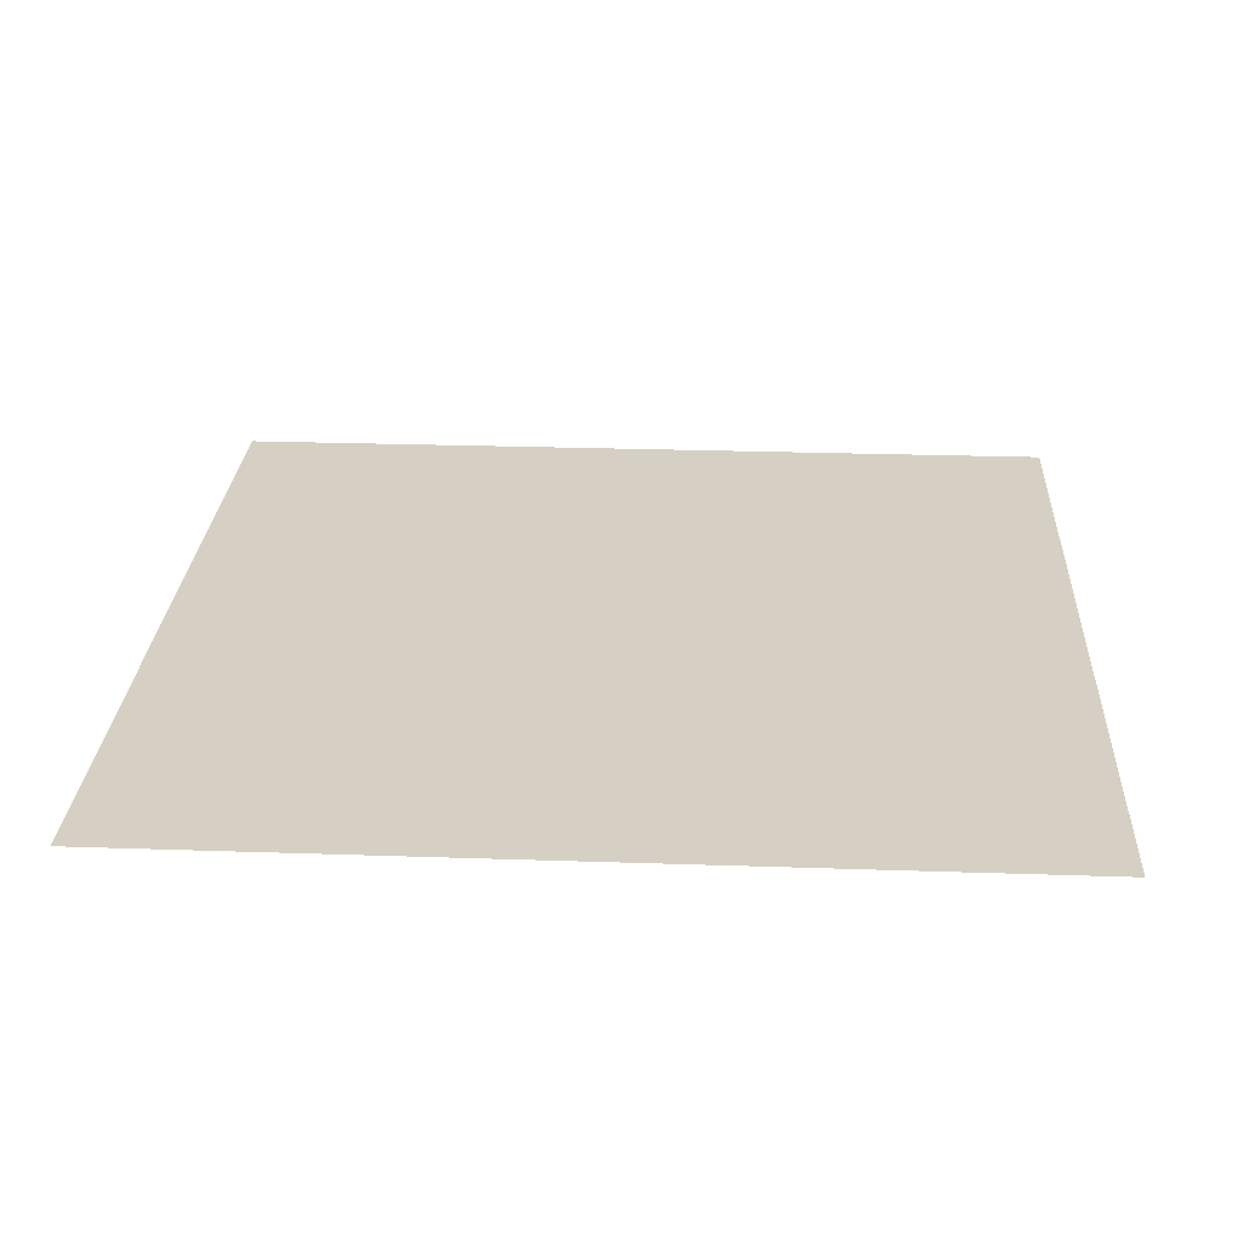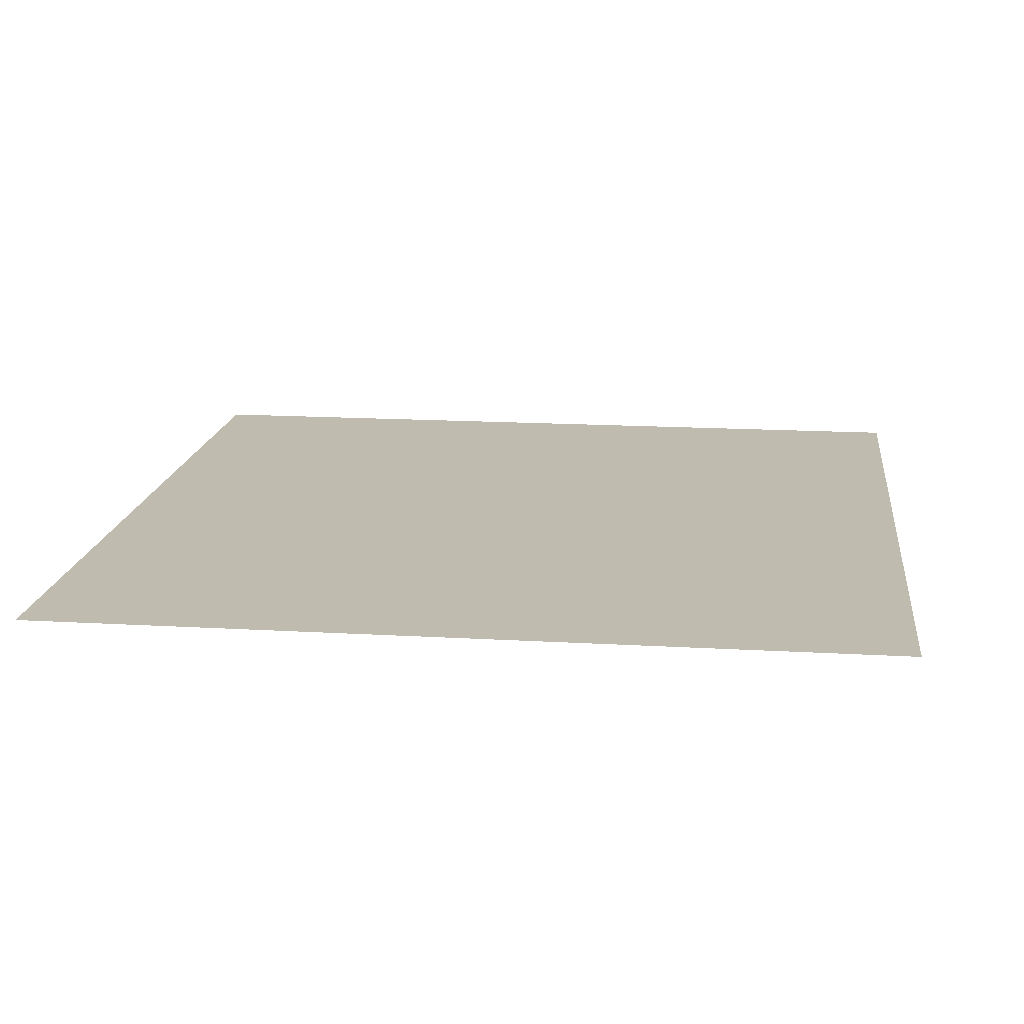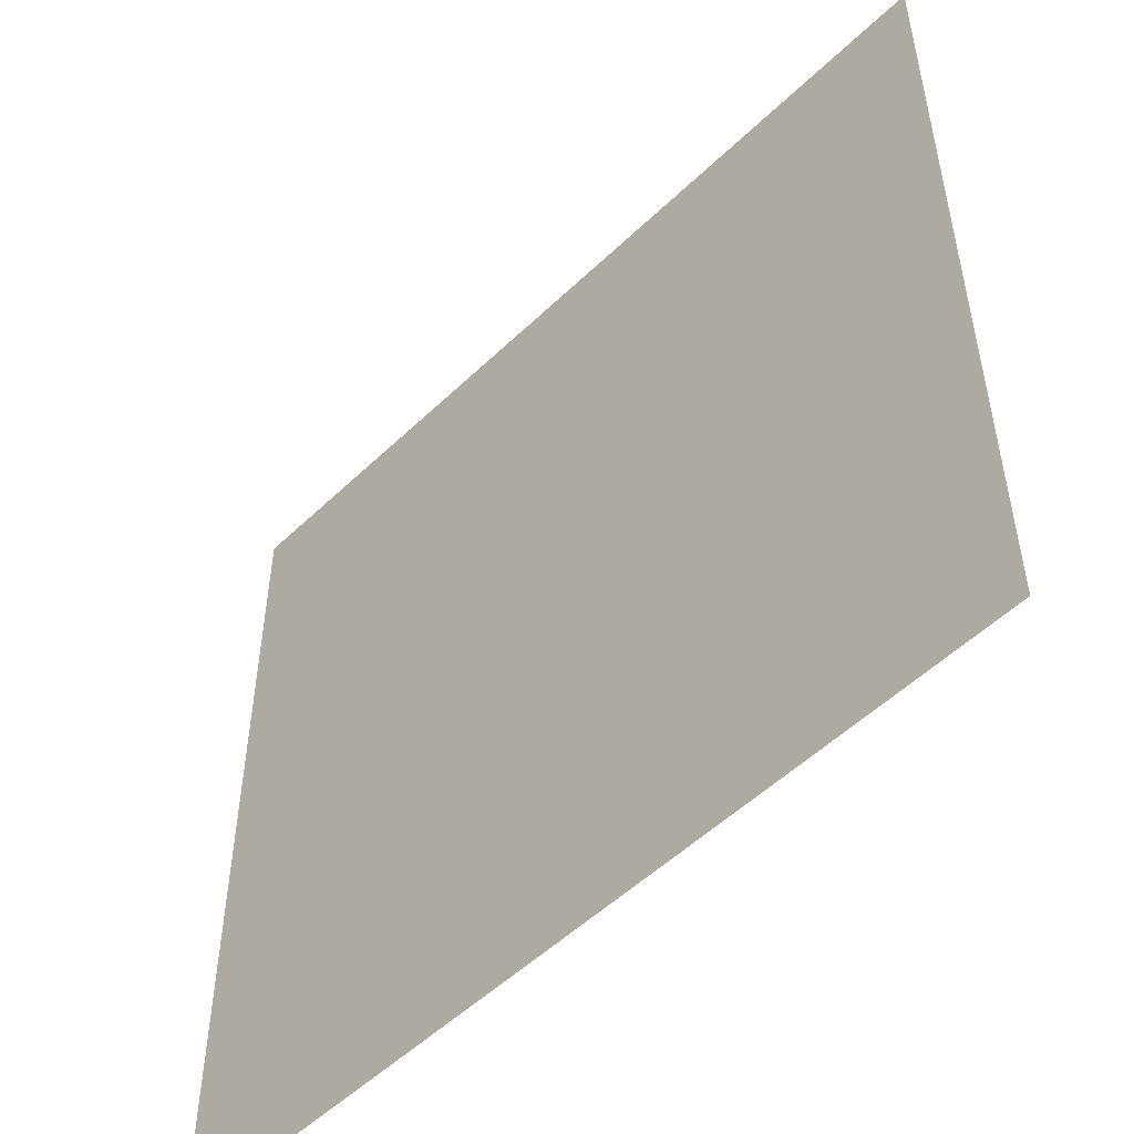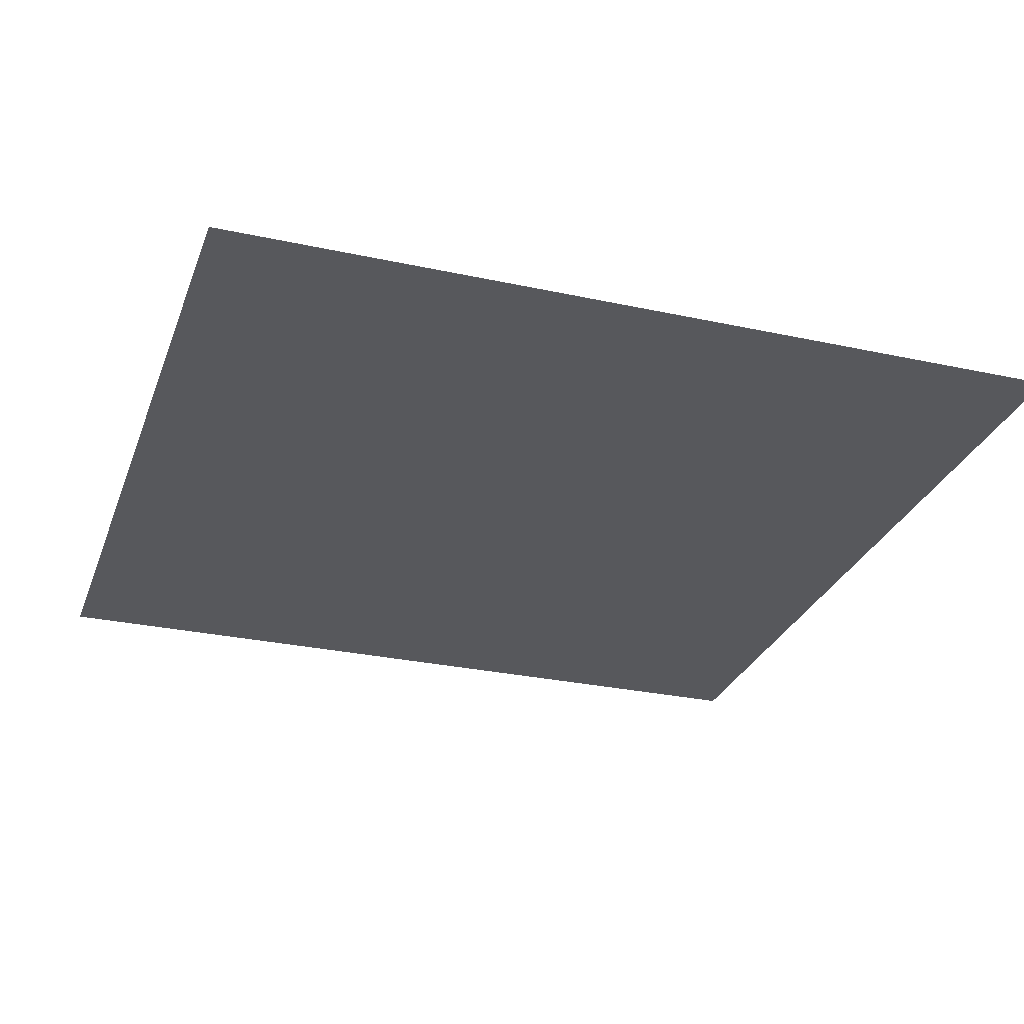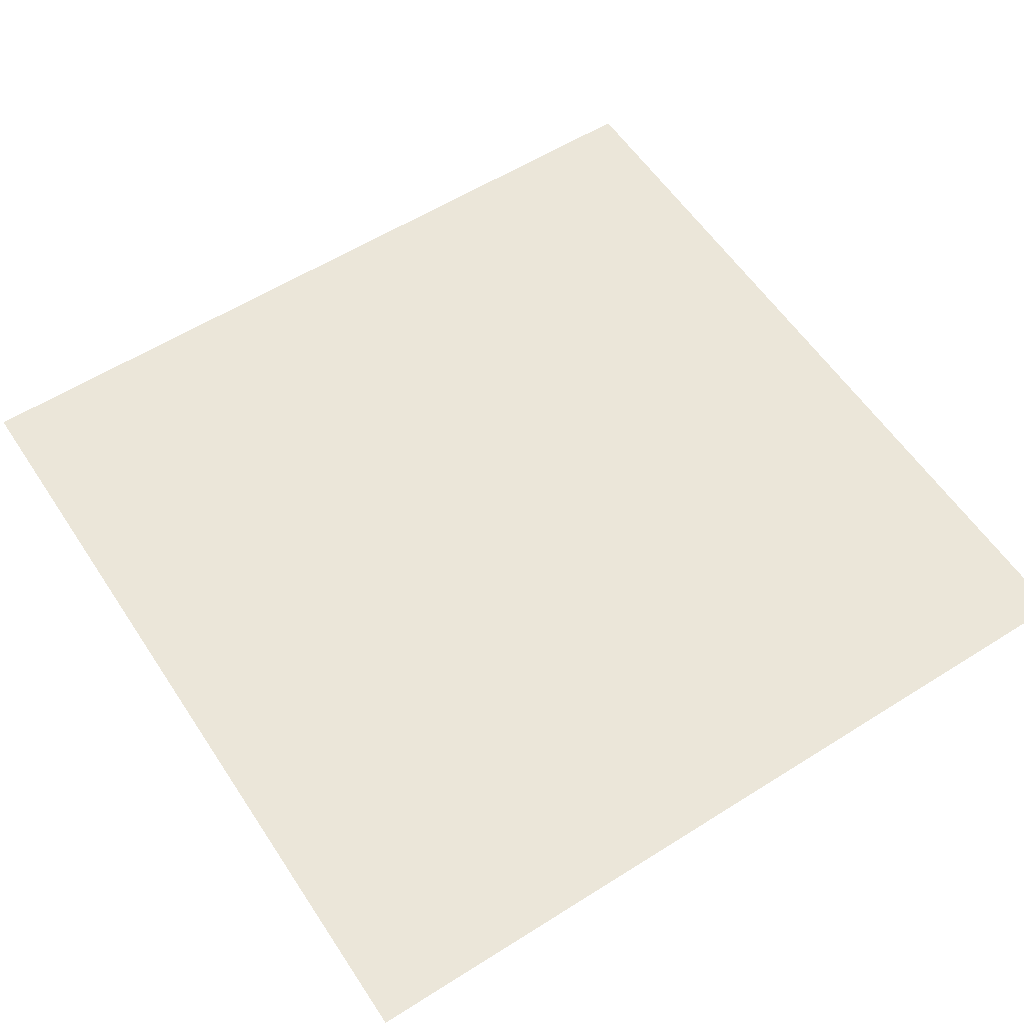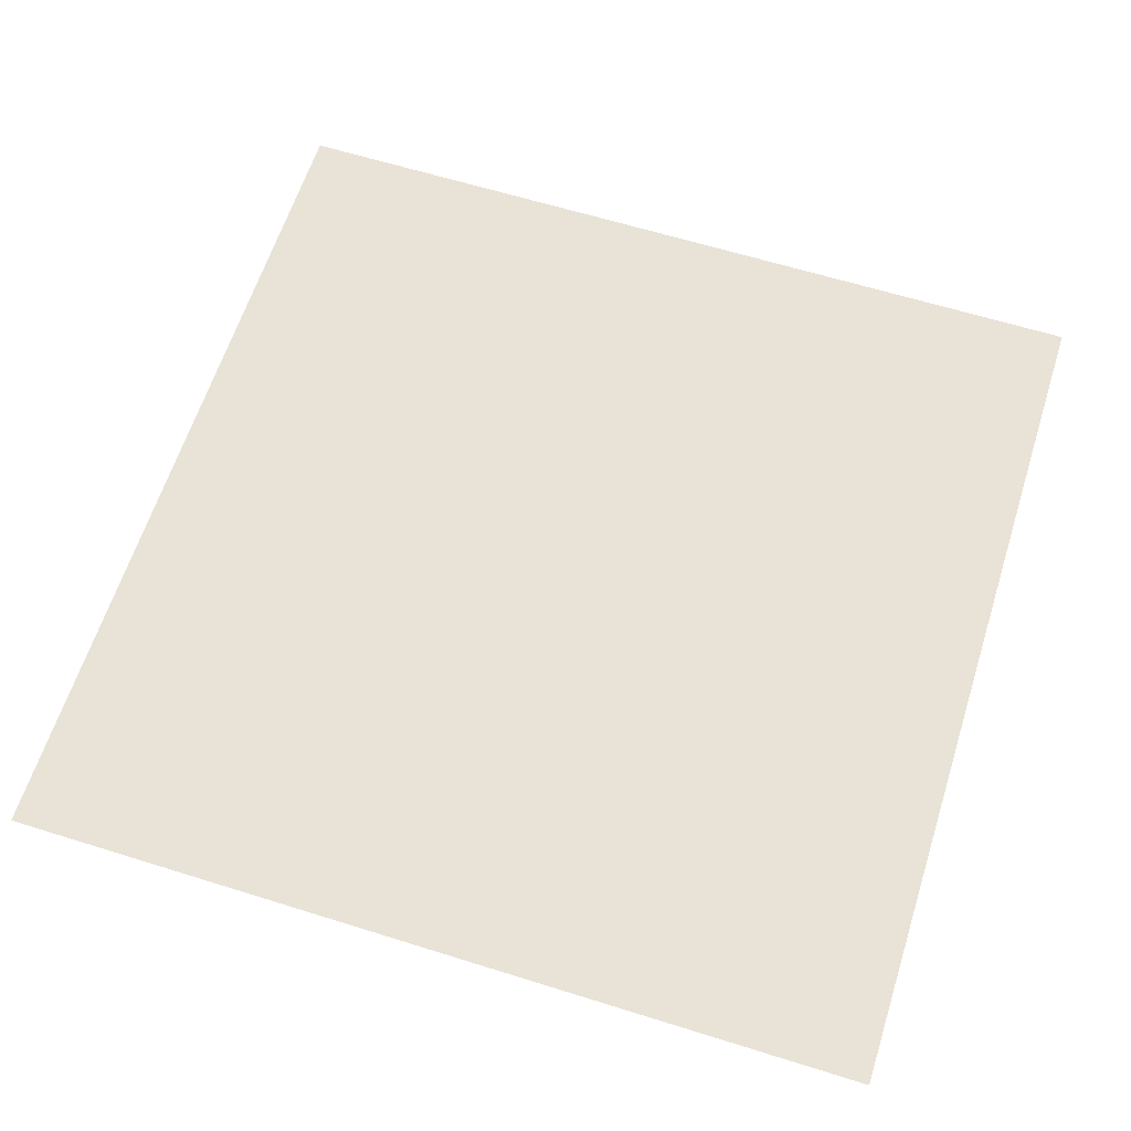
<metadata>
{"format":"obj","ext":"obj","renderer":"f3d","projection":"perspective","resolution":1024,"background":"white","views":[{"elev":26.0,"azim":-86.9,"up":"+Z"},{"elev":16.1,"azim":96.9,"up":"+Z"},{"elev":-52.3,"azim":-134.1,"up":"+Y"},{"elev":-28.5,"azim":71.9,"up":"+Z"},{"elev":57.6,"azim":56.8,"up":"+Z"},{"elev":62.5,"azim":-162.4,"up":"+Z"}]}
</metadata>
<code>
v 0 0 0
v 0 1 0
v 1 0 0
v 2 0 0
v 3 1 0
v 2 1 0
v 3 0 0
v 4 0 0
v 5 0 0
v 6 0 0
v 6 1 0
v 5 1 0
v 7 1 0
v 7 0 0
v 8 0 0
v 9 0 0
v 10 0 0
v 11 0 0
v 12 0 0
v 12 1 0
v 13 1 0
v 13 0 0
v 14 0 0
v 14 1 0
v 15 0 0
v 16 0 0
v 16 1 0
v 1 1 0
v 0 2 0
v 4 1 0
v 8 1 0
v 9 1 0
v 10 1 0
v 11 1 0
v 12 2 0
v 13 2 0
v 15 1 0
v 1 3 0
v 1 2 0
v 2 2 0
v 3 3 0
v 3 2 0
v 4 2 0
v 5 3 0
v 4 3 0
v 5 2 0
v 6 3 0
v 6 2 0
v 7 2 0
v 7 3 0
v 8 2 0
v 9 2 0
v 10 2 0
v 11 2 0
v 11 3 0
v 10 3 0
v 12 3 0
v 14 2 0
v 14 3 0
v 15 2 0
v 16 2 0
v 16 3 0
v 0 3 0
v 0 4 0
v 2 3 0
v 3 4 0
v 2 4 0
v 5 4 0
v 8 3 0
v 9 3 0
v 12 4 0
v 11 4 0
v 13 3 0
v 13 4 0
v 14 4 0
v 15 3 0
v 1 4 0
v 1 5 0
v 2 5 0
v 4 4 0
v 4 5 0
v 3 5 0
v 6 4 0
v 6 5 0
v 7 4 0
v 8 4 0
v 8 5 0
v 9 4 0
v 9 5 0
v 10 4 0
v 14 5 0
v 15 4 0
v 16 4 0
v 15 5 0
v 0 5 0
v 1 6 0
v 0 6 0
v 2 6 0
v 5 5 0
v 7 6 0
v 7 5 0
v 8 6 0
v 10 5 0
v 10 6 0
v 11 5 0
v 12 5 0
v 13 5 0
v 14 6 0
v 16 5 0
v 2 7 0
v 3 6 0
v 4 7 0
v 4 6 0
v 5 6 0
v 5 7 0
v 6 7 0
v 6 6 0
v 8 7 0
v 9 6 0
v 11 7 0
v 10 7 0
v 11 6 0
v 12 6 0
v 13 6 0
v 13 7 0
v 15 6 0
v 14 7 0
v 16 6 0
v 0 7 0
v 1 7 0
v 0 8 0
v 3 7 0
v 4 8 0
v 7 7 0
v 7 8 0
v 9 7 0
v 9 8 0
v 12 7 0
v 15 7 0
v 16 7 0
v 0 9 0
v 1 8 0
v 2 8 0
v 1 9 0
v 3 9 0
v 2 9 0
v 3 8 0
v 5 8 0
v 6 8 0
v 5 9 0
v 8 8 0
v 7 9 0
v 9 9 0
v 10 8 0
v 11 8 0
v 11 9 0
v 12 8 0
v 13 8 0
v 13 9 0
v 14 8 0
v 15 8 0
v 16 8 0
v 3 10 0
v 2 10 0
v 4 9 0
v 5 10 0
v 6 9 0
v 6 10 0
v 8 9 0
v 9 10 0
v 8 10 0
v 10 10 0
v 10 9 0
v 12 9 0
v 11 10 0
v 14 9 0
v 15 9 0
v 16 9 0
v 0 10 0
v 0 11 0
v 1 10 0
v 4 10 0
v 6 11 0
v 7 10 0
v 7 11 0
v 12 10 0
v 13 10 0
v 12 11 0
v 13 11 0
v 14 10 0
v 15 10 0
v 16 10 0
v 1 11 0
v 2 11 0
v 3 11 0
v 2 12 0
v 4 11 0
v 4 12 0
v 5 11 0
v 5 12 0
v 6 12 0
v 8 11 0
v 9 11 0
v 10 11 0
v 10 12 0
v 11 11 0
v 11 12 0
v 12 12 0
v 14 11 0
v 13 12 0
v 14 12 0
v 15 11 0
v 16 11 0
v 15 12 0
v 0 12 0
v 1 12 0
v 0 13 0
v 3 12 0
v 3 13 0
v 4 13 0
v 7 12 0
v 8 12 0
v 9 12 0
v 16 12 0
v 15 13 0
v 1 13 0
v 1 14 0
v 2 13 0
v 5 13 0
v 4 14 0
v 6 14 0
v 5 14 0
v 6 13 0
v 7 14 0
v 7 13 0
v 8 13 0
v 9 13 0
v 10 13 0
v 11 13 0
v 12 13 0
v 13 14 0
v 12 14 0
v 13 13 0
v 14 13 0
v 15 14 0
v 14 14 0
v 16 13 0
v 0 14 0
v 2 14 0
v 2 15 0
v 3 14 0
v 3 15 0
v 4 15 0
v 5 15 0
v 8 14 0
v 7 15 0
v 8 15 0
v 9 14 0
v 10 14 0
v 11 15 0
v 11 14 0
v 12 15 0
v 13 15 0
v 14 15 0
v 16 14 0
v 16 15 0
v 0 15 0
v 1 15 0
v 0 16 0
v 2 16 0
v 1 16 0
v 4 16 0
v 3 16 0
v 5 16 0
v 6 16 0
v 6 15 0
v 7 16 0
v 9 15 0
v 9 16 0
v 8 16 0
v 10 15 0
v 10 16 0
v 11 16 0
v 13 16 0
v 12 16 0
v 14 16 0
v 15 15 0
v 16 16 0
v 15 16 0
f 3 28 2 1
f 4 6 28 3
f 7 5 6 4
f 8 30 5 7
f 9 12 30 8
f 10 11 12 9
f 14 13 11 10
f 15 31 13 14
f 16 32 31 15
f 17 33 32 16
f 18 34 33 17
f 19 20 34 18
f 22 21 20 19
f 23 24 21 22
f 25 37 24 23
f 26 27 37 25
f 28 39 29 2
f 6 40 39 28
f 5 42 40 6
f 30 43 42 5
f 12 46 43 30
f 11 48 46 12
f 13 49 48 11
f 31 51 49 13
f 32 52 51 31
f 33 53 52 32
f 34 54 53 33
f 20 35 54 34
f 21 36 35 20
f 24 58 36 21
f 37 60 58 24
f 27 61 60 37
f 39 38 63 29
f 40 65 38 39
f 42 41 65 40
f 43 45 41 42
f 46 44 45 43
f 48 47 44 46
f 49 50 47 48
f 51 69 50 49
f 52 70 69 51
f 53 56 70 52
f 54 55 56 53
f 35 57 55 54
f 36 73 57 35
f 58 59 73 36
f 60 76 59 58
f 61 62 76 60
f 38 77 64 63
f 65 67 77 38
f 41 66 67 65
f 45 80 66 41
f 44 68 80 45
f 47 83 68 44
f 50 85 83 47
f 69 86 85 50
f 70 88 86 69
f 56 90 88 70
f 55 72 90 56
f 57 71 72 55
f 73 74 71 57
f 59 75 74 73
f 76 92 75 59
f 62 93 92 76
f 77 78 95 64
f 67 79 78 77
f 66 82 79 67
f 80 81 82 66
f 68 99 81 80
f 83 84 99 68
f 85 101 84 83
f 86 87 101 85
f 88 89 87 86
f 90 103 89 88
f 72 105 103 90
f 71 106 105 72
f 74 107 106 71
f 75 91 107 74
f 92 94 91 75
f 93 109 94 92
f 78 96 97 95
f 79 98 96 78
f 82 111 98 79
f 81 113 111 82
f 99 114 113 81
f 84 117 114 99
f 101 100 117 84
f 87 102 100 101
f 89 119 102 87
f 103 104 119 89
f 105 122 104 103
f 106 123 122 105
f 107 124 123 106
f 91 108 124 107
f 94 126 108 91
f 109 128 126 94
f 96 130 129 97
f 98 110 130 96
f 111 132 110 98
f 113 112 132 111
f 114 115 112 113
f 117 116 115 114
f 100 134 116 117
f 102 118 134 100
f 119 136 118 102
f 104 121 136 119
f 122 120 121 104
f 123 138 120 122
f 124 125 138 123
f 108 127 125 124
f 126 139 127 108
f 128 140 139 126
f 130 142 131 129
f 110 143 142 130
f 132 147 143 110
f 112 133 147 132
f 115 148 133 112
f 116 149 148 115
f 134 135 149 116
f 118 151 135 134
f 136 137 151 118
f 121 154 137 136
f 120 155 154 121
f 138 157 155 120
f 125 158 157 138
f 127 160 158 125
f 139 161 160 127
f 140 162 161 139
f 142 144 141 131
f 143 146 144 142
f 147 145 146 143
f 133 165 145 147
f 148 150 165 133
f 149 167 150 148
f 135 152 167 149
f 151 169 152 135
f 137 153 169 151
f 154 173 153 137
f 155 156 173 154
f 157 174 156 155
f 158 159 174 157
f 160 176 159 158
f 161 177 176 160
f 162 178 177 161
f 144 181 179 141
f 146 164 181 144
f 145 163 164 146
f 165 182 163 145
f 150 166 182 165
f 167 168 166 150
f 152 184 168 167
f 169 171 184 152
f 153 170 171 169
f 173 172 170 153
f 156 175 172 173
f 174 186 175 156
f 159 187 186 174
f 176 190 187 159
f 177 191 190 176
f 178 192 191 177
f 181 193 180 179
f 164 194 193 181
f 163 195 194 164
f 182 197 195 163
f 166 199 197 182
f 168 183 199 166
f 184 185 183 168
f 171 202 185 184
f 170 203 202 171
f 172 204 203 170
f 175 206 204 172
f 186 188 206 175
f 187 189 188 186
f 190 209 189 187
f 191 212 209 190
f 192 213 212 191
f 193 216 215 180
f 194 196 216 193
f 195 218 196 194
f 197 198 218 195
f 199 200 198 197
f 183 201 200 199
f 185 221 201 183
f 202 222 221 185
f 203 223 222 202
f 204 205 223 203
f 206 207 205 204
f 188 208 207 206
f 189 210 208 188
f 209 211 210 189
f 212 214 211 209
f 213 224 214 212
f 216 226 217 215
f 196 228 226 216
f 218 219 228 196
f 198 220 219 218
f 200 229 220 198
f 201 233 229 200
f 221 235 233 201
f 222 236 235 221
f 223 237 236 222
f 205 238 237 223
f 207 239 238 205
f 208 240 239 207
f 210 243 240 208
f 211 244 243 210
f 214 225 244 211
f 224 247 225 214
f 226 227 248 217
f 228 249 227 226
f 219 251 249 228
f 220 230 251 219
f 229 232 230 220
f 233 231 232 229
f 235 234 231 233
f 236 255 234 235
f 237 258 255 236
f 238 259 258 237
f 239 261 259 238
f 240 242 261 239
f 243 241 242 240
f 244 246 241 243
f 225 245 246 244
f 247 265 245 225
f 227 268 267 248
f 249 250 268 227
f 251 252 250 249
f 230 253 252 251
f 232 254 253 230
f 231 276 254 232
f 234 256 276 231
f 255 257 256 234
f 258 278 257 255
f 259 281 278 258
f 261 260 281 259
f 242 262 260 261
f 241 263 262 242
f 246 264 263 241
f 245 287 264 246
f 265 266 287 245
f 268 271 269 267
f 250 270 271 268
f 252 273 270 250
f 253 272 273 252
f 254 274 272 253
f 276 275 274 254
f 256 277 275 276
f 257 280 277 256
f 278 279 280 257
f 281 282 279 278
f 260 283 282 281
f 262 285 283 260
f 263 284 285 262
f 264 286 284 263
f 287 289 286 264
f 266 288 289 287

</code>
